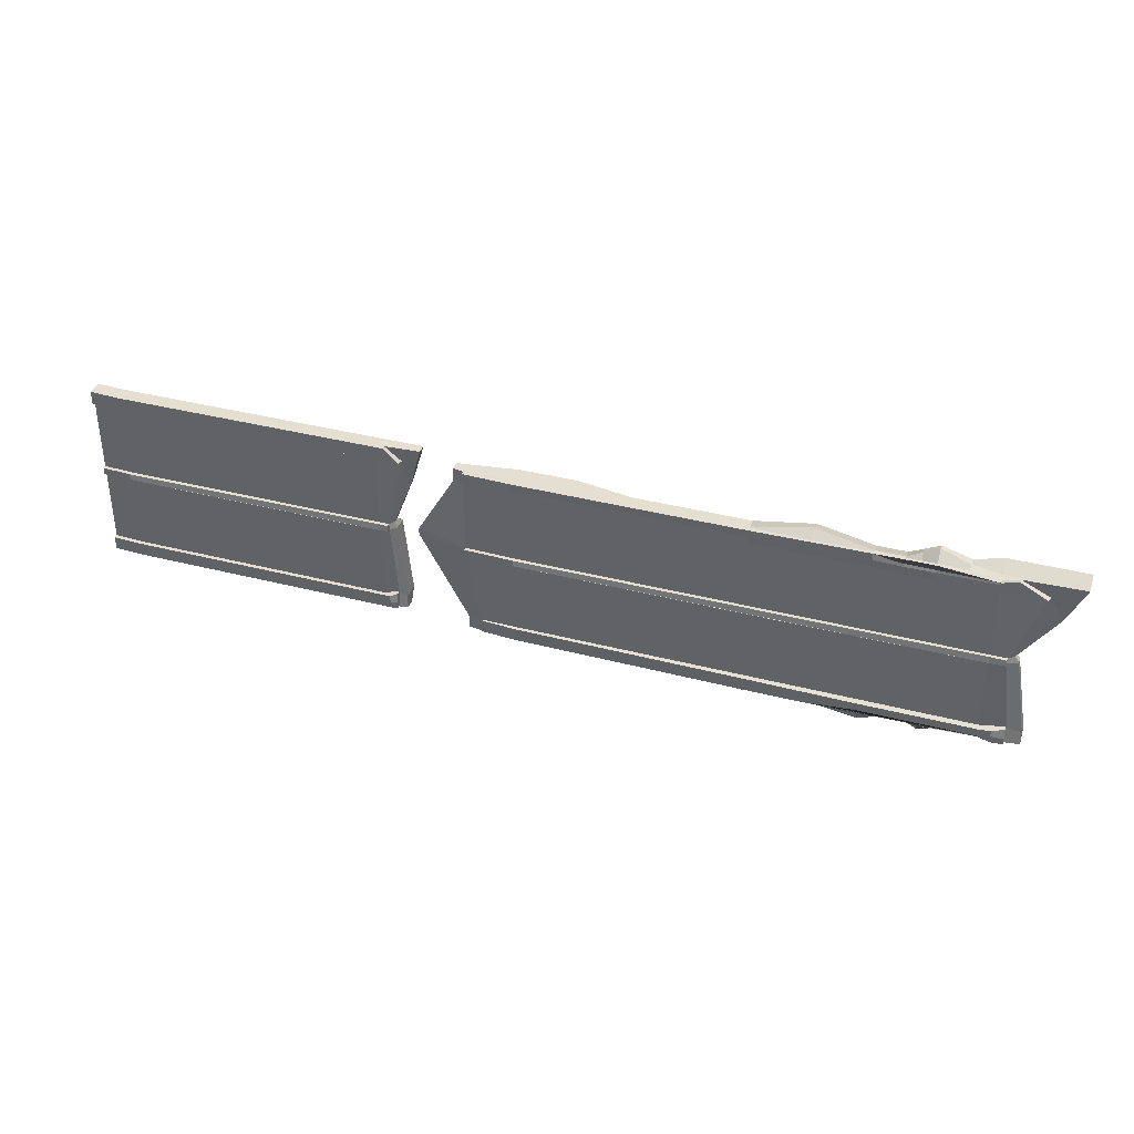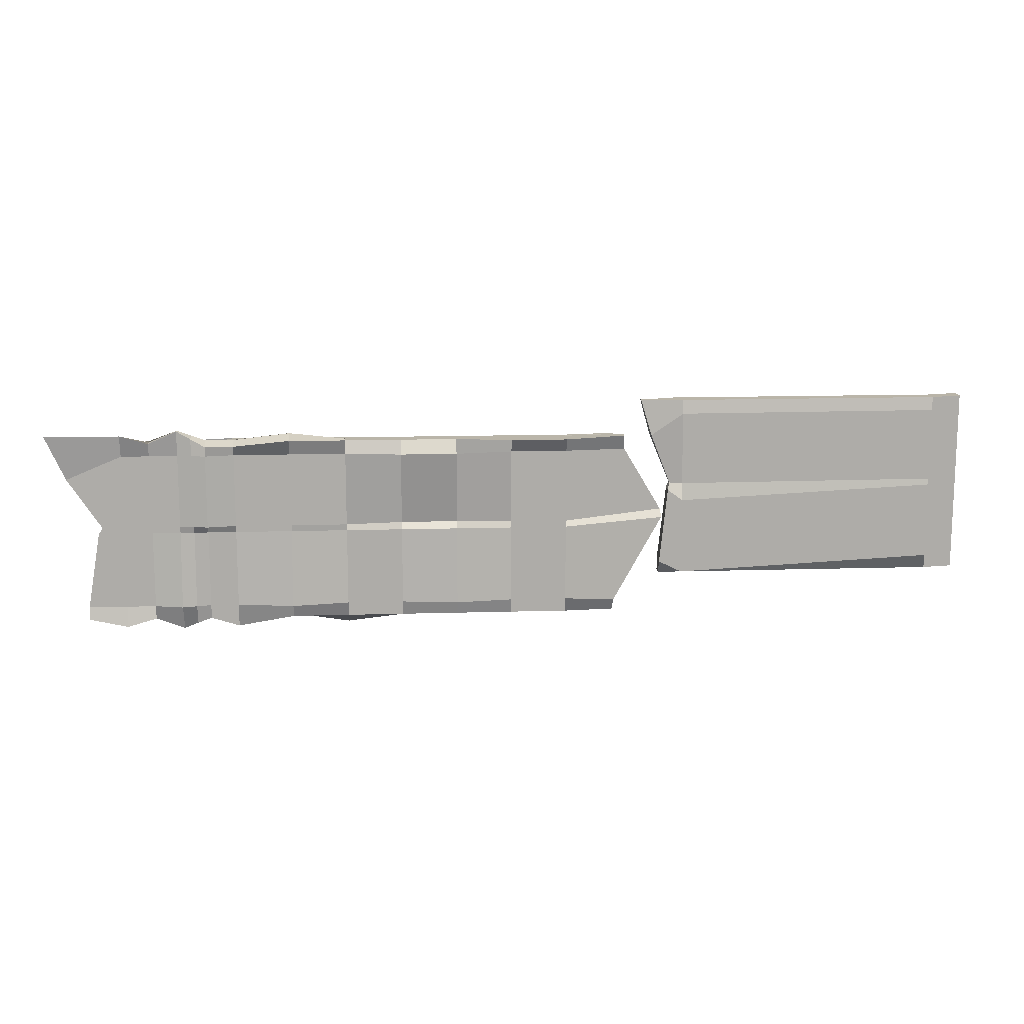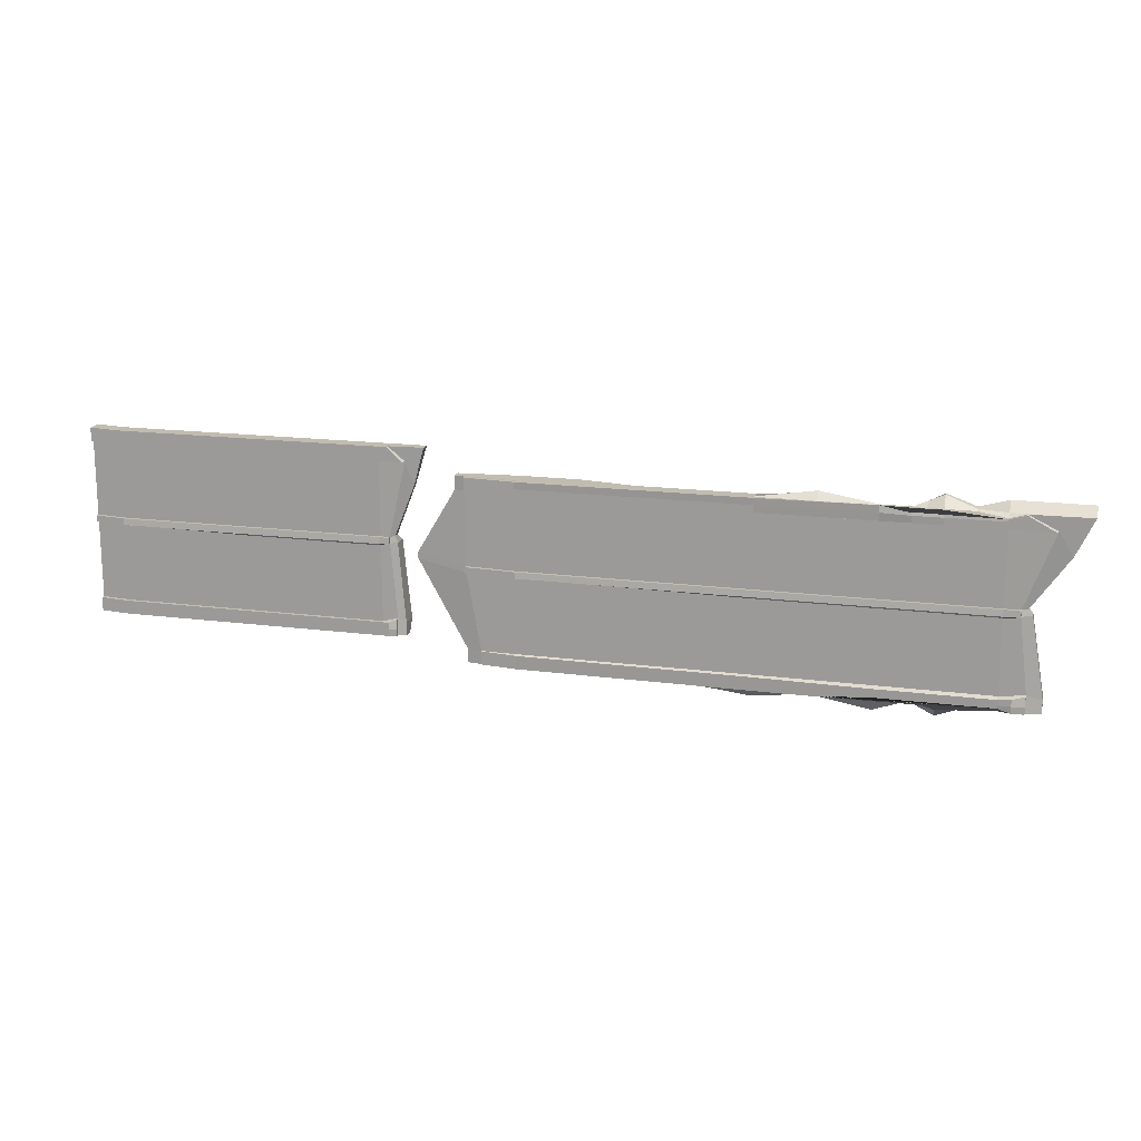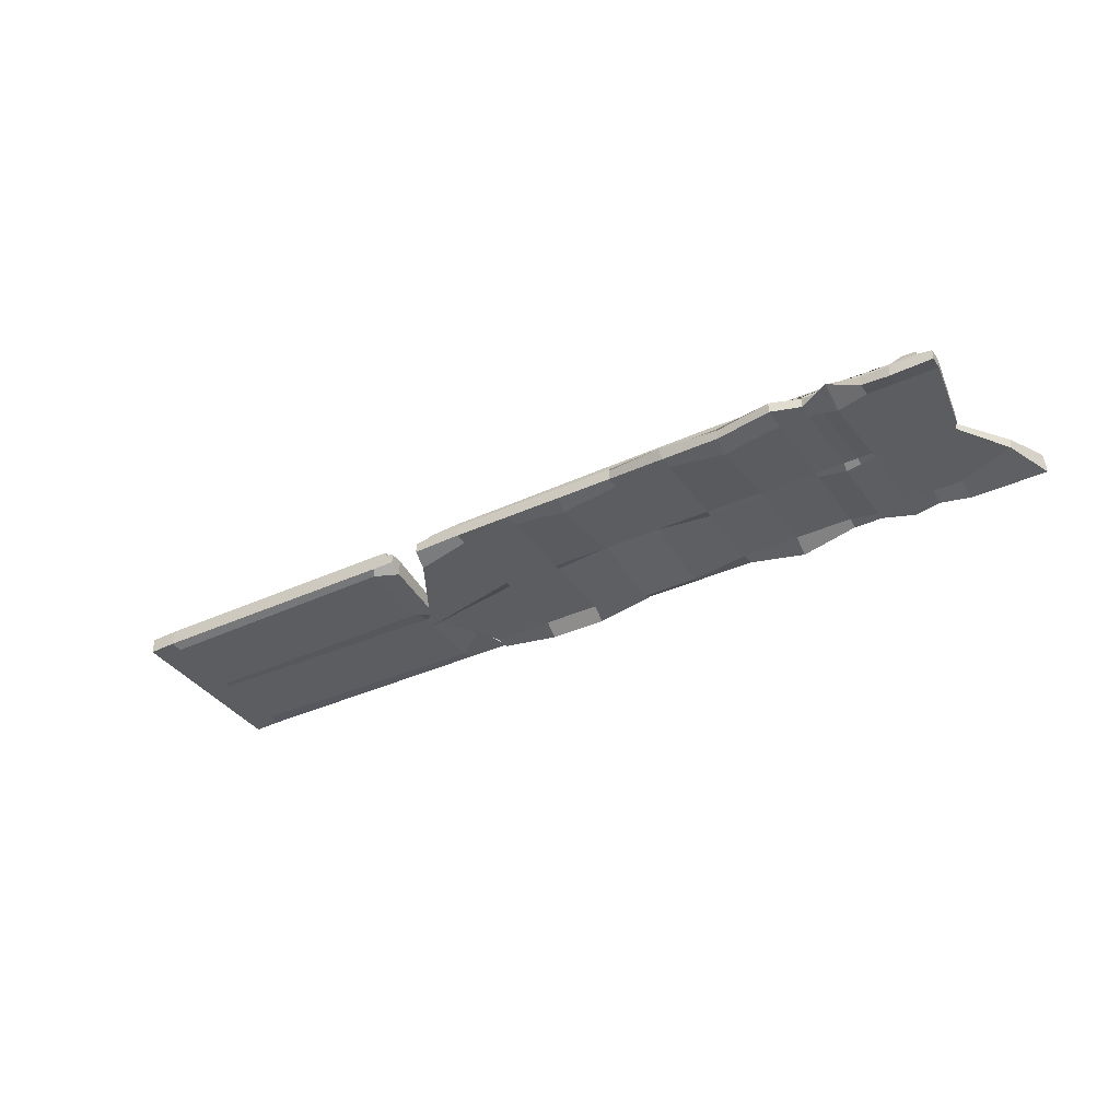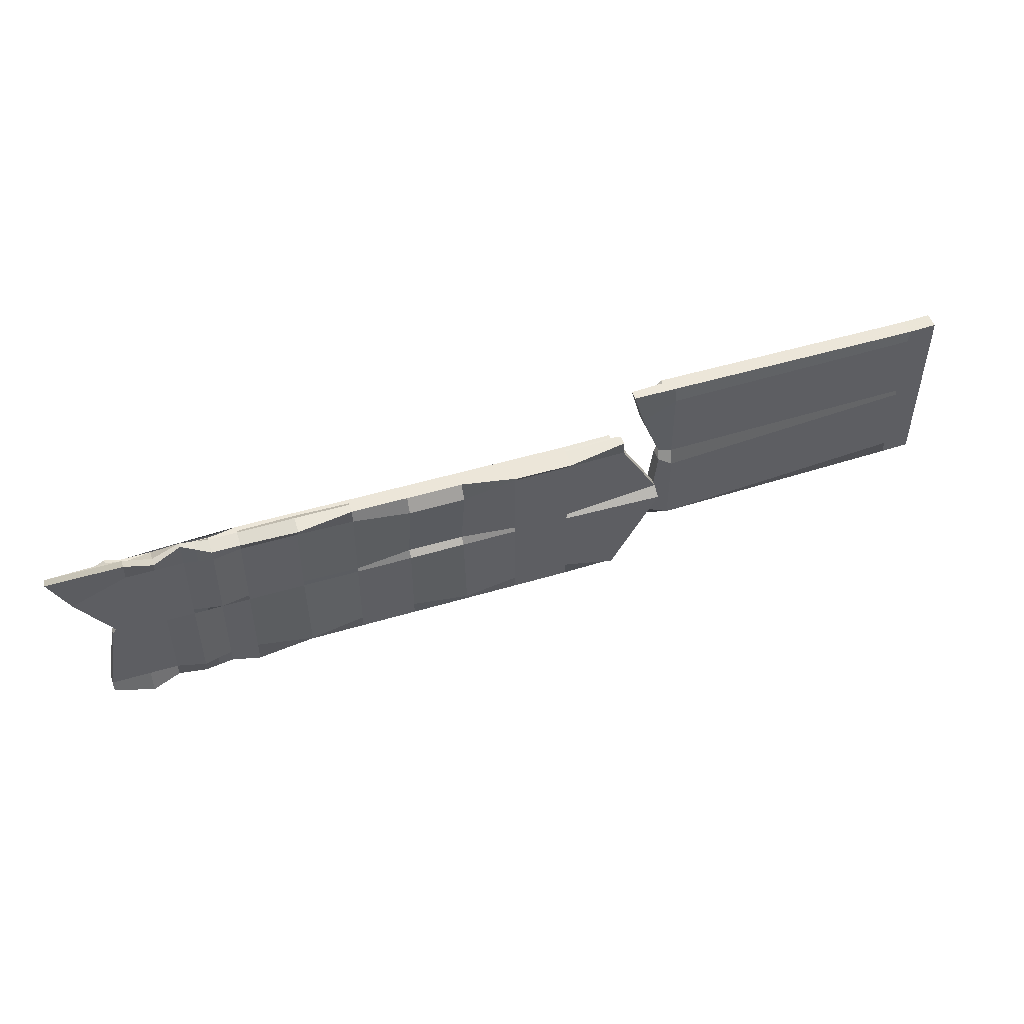
<metadata>
{"format":"obj","ext":"obj","renderer":"f3d","projection":"perspective","resolution":1024,"background":"white","views":[{"elev":36.6,"azim":-161.3,"up":"+Z"},{"elev":13.5,"azim":-3.9,"up":"+Z"},{"elev":16.5,"azim":-165.0,"up":"+Z"},{"elev":-36.9,"azim":-149.3,"up":"+Y"},{"elev":49.5,"azim":-18.4,"up":"+Z"}]}
</metadata>
<code>
v 22.34 2.208 2.02
v 22.68 2.502 2.02
v 21.89 2.385 -2.427
v 22.39 2.33 -2.255
v 23.21 2.502 1.874
v 23.21 2.502 -2.427
v 22.48 2.208 2.386
v 22.68 2.502 2.386
v 23.21 2.502 2.386
v 23.21 2.741 2.02
v 22.68 2.719 2.02
v 23.21 2.689 2.386
v 22.68 2.719 2.386
v 21.29 2.316 5.303
v 21.75 2.432 6.632
v 23.21 2.502 6.632
v 20.7 2.385 7.422
v 22.68 2.502 7.422
v 23.21 2.502 7.422
v 23.21 2.385 7.422
v 23.21 2.735 6.632
v 21.81 2.735 6.632
v 23.21 2.735 7.422
v 22.68 2.735 7.422
v 22.39 2.502 -3.194
v 21.89 2.385 -3.194
v 23.21 2.385 -3.194
v 23.21 2.502 -3.194
v 22.39 2.559 -2.255
v 23.21 2.73 -2.427
v 22.39 2.694 -3.194
v 23.21 2.73 -3.194
v 38.4 2.502 -2.427
v 38.4 2.502 2.02
v 38.4 2.502 2.386
v 38.4 2.719 2.386
v 38.4 2.719 2.02
v 38.4 2.502 6.632
v 38.4 2.502 7.422
v 38.4 2.385 7.422
v 38.4 2.735 6.632
v 38.4 2.735 7.422
v 38.4 2.502 -3.194
v 38.4 2.385 -3.194
v 38.4 2.73 -2.427
v 38.4 2.73 -3.194
v 40.04 2.502 -2.354
v 40.04 2.385 -2.354
v 40.04 2.385 2.093
v 40.04 2.502 2.093
v 40.04 2.502 2.459
v 40.04 2.385 2.459
v 40.04 2.719 2.459
v 40.04 2.719 2.093
v 40.04 2.502 6.706
v 40.04 2.385 6.706
v 40.04 2.502 7.495
v 40.04 2.385 7.495
v 40.04 2.735 6.706
v 40.04 2.735 7.495
v 40.04 2.502 -3.12
v 40.04 2.385 -3.12
v 40.04 2.73 -2.354
v 40.04 2.73 -3.12
v 21.89 1.426 -2.427
v 22.34 1.426 2.02
v 23.21 1.38 -3.068
v 23.21 1.834 -3.194
v 38.4 1.834 -3.194
v 23.21 1.38 1.38
v 38.4 1.834 2.02
v 38.4 1.834 -2.427
v 22.48 1.834 2.386
v 23.21 1.602 2.386
v 21.34 1.834 5.303
v 23.21 1.602 6.632
v 20.7 1.834 7.422
v 23.21 1.834 7.422
v 21.89 1.834 -3.194
v 38.4 1.834 7.422
v 40.04 1.834 7.495
v 40.04 1.834 2.459
v 38.4 1.834 2.386
v 40.04 1.834 2.093
v 38.4 1.834 6.632
v 40.04 1.834 -3.12
v 40.04 1.834 -2.354
v 40.04 1.834 6.706
v 23.21 2.595 2.02
v 38.4 2.61 2.02
v 30.81 2.502 1.874
v 30.81 2.756 2.02
v 30.81 2.603 2.02
v 22.8 2.73 -2.427
v 22.8 2.73 -3.194
v 23.21 2.73 -2.81
v 22.39 2.694 -2.81
v 22.8 2.73 -2.81
v 30.81 2.73 -3.194
v 23.21 2.73 -3.002
v 38.4 2.73 -2.81
v 30.81 2.73 -2.427
v 23.21 2.73 -2.619
v 23.21 2.735 7.027
v 38.4 2.735 7.027
v 30.81 2.735 7.422
v 30.81 2.735 6.632
v 30.81 2.735 7.027
v -11.39 0.6262 0.1428
v -10.8 0.9202 0.1428
v -12.16 0.8039 -4.304
v -11.31 0.7486 -4.132
v -9.898 0.9202 -0.002829
v -9.898 0.9202 -4.246
v -11.16 0.6262 0.5088
v -10.8 0.9202 0.5088
v -9.898 0.9202 0.5088
v -9.898 1.16 0.1428
v -10.8 1.137 0.1428
v -9.898 1.108 0.5088
v -10.8 1.137 0.5088
v -13.19 0.7345 3.426
v -12.39 0.8508 4.755
v -9.898 0.9202 4.755
v -14.19 0.8039 5.545
v -10.8 0.9202 5.545
v -9.898 0.9202 5.278
v -9.898 0.8039 5.545
v -9.898 1.154 4.755
v -12.3 1.154 4.755
v -9.898 1.154 5.278
v -10.8 1.154 5.545
v -11.31 0.9202 -5.07
v -12.16 0.8039 -5.07
v -9.898 0.8039 -5.07
v -9.898 0.9202 -5.07
v -11.31 0.9772 -4.132
v -9.898 1.149 -4.37
v -11.31 1.112 -5.07
v -9.898 1.105 -4.868
v 16.07 0.9202 -4.246
v 16.07 0.9202 0.1428
v 16.07 0.9202 0.5088
v 16.07 1.137 0.5088
v 16.07 1.137 0.1428
v 16.07 0.9202 4.755
v 16.07 0.9202 5.545
v 16.07 0.8039 5.545
v 16.07 1.154 4.755
v 16.07 1.154 5.545
v 16.07 0.9202 -5.07
v 16.07 0.8039 -5.07
v 16.07 1.059 -4.304
v 16.07 1.059 -5.07
v 18.09 0.9202 -4.231
v 18.89 0.8039 -4.231
v 21.69 0.8039 0.7983
v 18.89 0.9202 0.2166
v 18.89 0.9202 0.5825
v 21.69 0.8039 1.164
v 18.89 1.137 0.5825
v 18.89 1.137 0.2166
v 18.89 0.9202 4.829
v 19.51 0.8039 4.829
v 18.89 0.9202 5.618
v 19.51 0.8039 5.618
v 18.89 1.154 4.829
v 18.89 1.154 5.618
v 18.09 0.9202 -4.997
v 18.89 0.8039 -4.997
v 18.09 1.003 -4.231
v 18.09 1.003 -4.997
v -12.16 0.2522 -4.304
v -11.39 0.2522 0.1428
v -9.898 0.2522 -4.304
v -9.898 -0.1543 -5.427
v 16.07 0.2522 -5.07
v -9.898 0.2522 0.1428
v 16.07 0.2522 0.1428
v 16.07 0.2522 -4.304
v -11.16 0.2522 0.5088
v -9.898 0.2522 0.5088
v -13.09 0.2522 3.426
v -9.898 0.2522 4.755
v -14.19 -0.0227 6.008
v -9.898 -0.0227 6.008
v -12.16 0.2522 -5.07
v 16.07 -0.3318 5.545
v 19.51 0.2522 5.618
v 21.69 0.2522 1.164
v 16.07 0.2522 0.5088
v 21.69 -0.4001 0.7983
v 16.07 0.2522 4.755
v 18.89 0.2522 -4.997
v 18.89 -0.4001 -4.231
v 19.51 0.2522 4.829
v -9.898 1.014 0.1428
v 16.07 1.029 0.1428
v 3.087 0.9202 -0.002829
v 3.087 1.175 0.1428
v 3.087 1.021 0.1428
v -10.6 1.149 -4.304
v -10.6 1.149 -5.07
v -9.898 1.149 -4.687
v -11.31 1.112 -4.687
v -10.6 1.149 -4.687
v 3.087 1.149 -5.07
v -9.898 1.149 -4.879
v 16.07 1.059 -4.687
v 3.087 1.149 -4.304
v -9.898 1.149 -4.496
v -9.898 1.154 5.15
v 16.07 1.154 5.15
v 3.087 1.185 5.545
v 3.087 1.154 4.755
v 3.087 1.154 5.15
v 3.087 0.6259 -5.542
v 3.087 0.9202 -5.07
v 3.087 0.8039 5.545
v 3.087 0.9202 5.545
v 3.087 0.2522 -5.07
v 3.087 0.2522 0.1428
v 3.087 0.2522 -4.304
v 3.087 0.2522 5.545
v 3.087 0.195 0.5088
v 3.087 0.195 4.755
v -3.405 1.014 -5.07
v -3.405 0.9202 5.545
v -3.405 0.2522 0.1428
v -3.405 0.2522 4.755
v -3.405 0.8039 -5.652
v -3.405 0.8039 5.545
v -3.405 0.2522 -5.598
v -3.405 0.2522 -4.304
v -3.405 0.03368 5.301
v -3.405 0.2522 0.5088
v -0.1594 0.8039 -5.07
v -0.1594 0.4584 5.979
v -0.1594 0.2522 -5.07
v -0.1594 -0.281 -4.304
v -0.1594 -0.3592 5.675
v -0.1594 0.2522 0.5088
v -0.1594 0.9202 -5.07
v -0.1594 0.9901 5.545
v -0.1594 0.2522 0.1428
v -0.1594 0.2522 4.755
v -6.652 0.7728 -5.356
v -6.652 0.9202 5.545
v -6.652 0.2522 0.1428
v -6.652 0.2522 4.755
v -6.652 0.6565 -5.356
v -6.652 0.4852 6.202
v -6.652 0.5336 -5.763
v -6.652 -0.1424 -4.304
v -6.652 0.2223 6.202
v -6.652 0.2522 0.5088
v -5.028 0.8039 -5.091
v -5.028 0.8039 5.545
v -5.028 0.2522 -5.091
v -5.028 0.2522 -4.304
v -5.028 0.03368 5.301
v -5.028 -0.02539 0.5088
v -5.028 0.9202 -5.07
v -5.028 0.9202 5.545
v -5.028 0.2522 0.1428
v -5.028 -0.02539 4.755
v 9.579 0.8039 -5.07
v 9.579 0.8039 5.545
v 9.579 0.2522 -5.07
v 9.579 -0.165 -4.304
v 9.579 0.2522 5.545
v 9.579 0.5783 0.5088
v 9.579 0.9202 -5.07
v 9.579 0.9202 5.545
v 9.579 0.2522 0.1428
v 9.579 -0.22 4.755
v 6.333 0.9202 -5.07
v 6.333 0.9202 5.545
v 6.333 0.2522 0.1428
v 6.333 -0.22 4.755
v 6.333 0.8039 -5.07
v 6.333 0.8039 5.545
v 6.333 0.2522 -5.07
v 6.333 0.2522 -4.304
v 6.333 0.2522 5.545
v 6.333 0.5783 0.5088
v 12.82 0.8039 -5.07
v 12.82 0.8039 5.545
v 12.82 0.2522 -5.07
v 12.82 0.2522 -4.304
v 12.82 -0.3318 5.545
v 12.82 0.2522 0.5088
v 12.82 0.9202 -5.07
v 12.82 0.9202 5.545
v 12.82 0.2522 0.1428
v 12.82 0.2522 4.755
v -8.275 0.9202 -5.07
v -8.275 0.9202 5.545
v -8.275 0.2522 0.1428
v -8.275 0.2522 4.755
v -8.275 0.8039 -5.07
v -8.275 0.4312 5.545
v -8.275 0.2522 -5.07
v -8.275 0.2522 -4.304
v -8.275 -0.04921 5.545
v -8.275 0.2522 0.5088
v -3.405 1.154 4.755
v -3.405 1.185 5.597
v -3.405 1.188 5.202
v -6.652 1.154 4.755
v -6.652 1.089 5.545
v -6.652 1.154 5.15
v -5.028 1.089 5.545
v -5.028 1.188 5.15
v -5.028 1.154 4.755
v -5.84 0.9202 -5.07
v -5.84 0.9202 5.545
v -5.84 0.2522 0.1428
v -5.84 0.1134 4.755
v -5.84 0.8039 -5.07
v -5.84 0.6446 5.873
v -5.84 0.3929 -5.417
v -5.84 0.05491 -4.304
v -5.84 0.128 5.752
v -5.84 0.1134 0.5088
v -3.405 1.149 -4.37
v -3.405 1.105 -4.868
v -0.1594 1.149 -5.07
f 1 2 4 3
f 4 6 30 94 29
f 108 106 42 105
f 2 1 7 8
f 40 20 78 80
f 6 4 2 5
f 52 56 88 82
f 14 7 73 75
f 10 12 36 37 92
f 6 5 91 34 33
f 10 11 13 12
f 2 8 13 11
f 8 9 12 13
f 5 2 11 10 89
f 19 20 40 39
f 8 7 14 15
f 9 8 15 16
f 48 49 84 87
f 20 19 18 17
f 58 40 80 81
f 15 14 17 18
f 26 27 68 79
f 21 22 24 23 104
f 15 18 24 22
f 18 19 23 24
f 16 15 22 21
f 26 25 28 27
f 3 4 25 26
f 28 32 99 46 43
f 7 1 66 73
f 98 96 100 32 95
f 9 16 38 35
f 28 25 31 95 32
f 25 4 29 97 31
f 20 17 77 78
f 46 101 45 63 64
f 37 36 53 54
f 44 62 86 69
f 39 40 58 57
f 56 58 81 88
f 35 38 55 51
f 44 43 61 62
f 93 92 37 90
f 1 3 65 66
f 32 100 96 103 30 102 45 101 46 99
f 12 9 35 36
f 27 28 43 44
f 62 48 87 86
f 16 21 107 41 38
f 3 26 79 65
f 23 19 39 42 106
f 30 6 33 45 102
f 48 47 50 49
f 51 50 54 53
f 49 50 51 52
f 56 55 57 58
f 52 51 55 56
f 57 55 59 60
f 47 48 62 61
f 47 61 64 63
f 34 90 37 54 50
f 45 33 47 63
f 27 44 69 68
f 41 105 42 60 59
f 36 35 51 53
f 43 46 64 61
f 33 34 50 47
f 38 41 59 55
f 42 39 57 60
f 49 52 82 84
f 65 67 70 66
f 73 74 76 75
f 66 70 74 73
f 67 68 69 72
f 75 76 78 77
f 70 67 72 71
f 67 65 79 68
f 80 85 88 81
f 72 69 86 87
f 83 71 84 82
f 76 74 83 85
f 74 70 71 83
f 78 76 85 80
f 71 72 87 84
f 85 83 82 88
f 17 14 75 77
f 91 93 90 34
f 5 89 93 91
f 89 10 92 93
f 97 98 95 31
f 29 94 98 97
f 94 30 103 96 98
f 107 108 105 41
f 21 104 108 107
f 104 23 106 108
f 109 110 112 111
f 112 114 138 202 137
f 216 214 150 213
f 110 109 115 116
f 302 128 186 305
f 114 112 110 113
f 160 164 196 190
f 122 115 181 183
f 118 120 144 145 200
f 114 113 199 142 141
f 118 119 121 120
f 110 116 121 119
f 116 117 120 121
f 113 110 119 118 197
f 294 288 148 147
f 116 115 122 123
f 117 116 123 124
f 156 157 192 195
f 128 127 126 125
f 166 148 188 189
f 123 122 125 126
f 134 135 176 187
f 129 130 132 131 212
f 123 126 132 130
f 126 127 131 132
f 124 123 130 129
f 134 133 136 135
f 111 112 133 134
f 136 140 327 328 207 154 151 293 273 277 218 243 227 263 316 247 297
f 115 109 174 181
f 206 204 208 140 203
f 117 124 146 143
f 136 133 139 203 140
f 133 112 137 205 139
f 128 125 185 186
f 154 209 153 171 172
f 145 144 161 162
f 152 170 194 177
f 147 148 166 165
f 164 166 189 196
f 143 146 163 159
f 152 151 169 170
f 201 200 145 198
f 109 111 173 174
f 140 208 204 211 138 326 210 153 209 154 207 328 327
f 120 117 143 144
f 287 293 151 152
f 170 156 195 194
f 124 129 310 315 307 215 149 146
f 111 134 187 173
f 131 127 298 248 317 264 228 244 220 278 274 294 147 150 214 308 313 311
f 138 114 141 153 210 326
f 156 155 158 157
f 159 158 162 161
f 157 158 159 160
f 164 163 165 166
f 160 159 163 164
f 165 163 167 168
f 155 156 170 169
f 155 169 172 171
f 142 198 145 162 158
f 153 141 155 171
f 287 152 177 289
f 149 213 150 168 167
f 144 143 159 161
f 151 154 172 169
f 141 142 158 155
f 146 149 167 163
f 150 147 165 168
f 157 160 190 192
f 173 175 178 174
f 181 182 184 183
f 174 178 182 181
f 290 289 177 180
f 183 184 186 185
f 295 290 180 179
f 175 173 187 176
f 188 193 196 189
f 180 177 194 195
f 191 179 192 190
f 296 292 191 193
f 292 295 179 191
f 291 296 193 188
f 179 180 195 192
f 193 191 190 196
f 125 122 183 185
f 199 201 198 142
f 113 197 201 199
f 197 118 200 201
f 205 206 203 139
f 137 202 206 205
f 202 138 211 204 206
f 215 216 213 149
f 307 309 216 215
f 309 308 214 216
f 241 246 226 224
f 242 245 222 225
f 246 242 225 226
f 245 240 223 222
f 240 239 221 223
f 237 217 221 239
f 237 243 218 217
f 244 238 219 220
f 282 219 224 285
f 264 258 232 228
f 257 263 227 231
f 257 231 233 259
f 260 259 233 234
f 265 260 234 229
f 266 262 236 230
f 262 265 229 236
f 261 266 230 235
f 238 232 235 241
f 219 238 241 224
f 228 232 238 244
f 231 227 243 237
f 231 237 239 233
f 234 233 239 240
f 229 234 240 245
f 230 236 242 246
f 236 229 245 242
f 235 230 246 241
f 305 300 250 255
f 306 299 249 256
f 300 306 256 250
f 299 304 254 249
f 304 303 253 254
f 301 251 253 303
f 301 297 247 251
f 298 302 252 248
f 321 252 255 324
f 232 258 261 235
f 324 319 266 261
f 325 318 265 262
f 319 325 262 266
f 318 323 260 265
f 323 322 259 260
f 320 257 259 322
f 320 316 263 257
f 317 321 258 264
f 288 268 271 291
f 285 280 276 271
f 286 279 275 272
f 280 286 272 276
f 279 284 270 275
f 284 283 269 270
f 281 267 269 283
f 281 277 273 267
f 278 282 268 274
f 220 219 282 278
f 217 218 277 281
f 217 281 283 221
f 223 221 283 284
f 222 223 284 279
f 226 225 286 280
f 225 222 279 286
f 224 226 280 285
f 268 282 285 271
f 148 288 291 188
f 271 276 296 291
f 272 275 295 292
f 276 272 292 296
f 275 270 290 295
f 270 269 289 290
f 267 287 289 269
f 267 273 293 287
f 274 268 288 294
f 127 128 302 298
f 135 136 297 301
f 135 301 303 176
f 175 176 303 304
f 178 175 304 299
f 184 182 306 300
f 182 178 299 306
f 186 184 300 305
f 252 302 305 255
f 314 313 308 309
f 315 314 309 307
f 129 212 312 310
f 212 131 311 312
f 310 312 314 315
f 312 311 313 314
f 248 252 321 317
f 251 247 316 320
f 251 320 322 253
f 254 253 322 323
f 249 254 323 318
f 250 256 325 319
f 256 249 318 325
f 255 250 319 324
f 258 321 324 261

</code>
